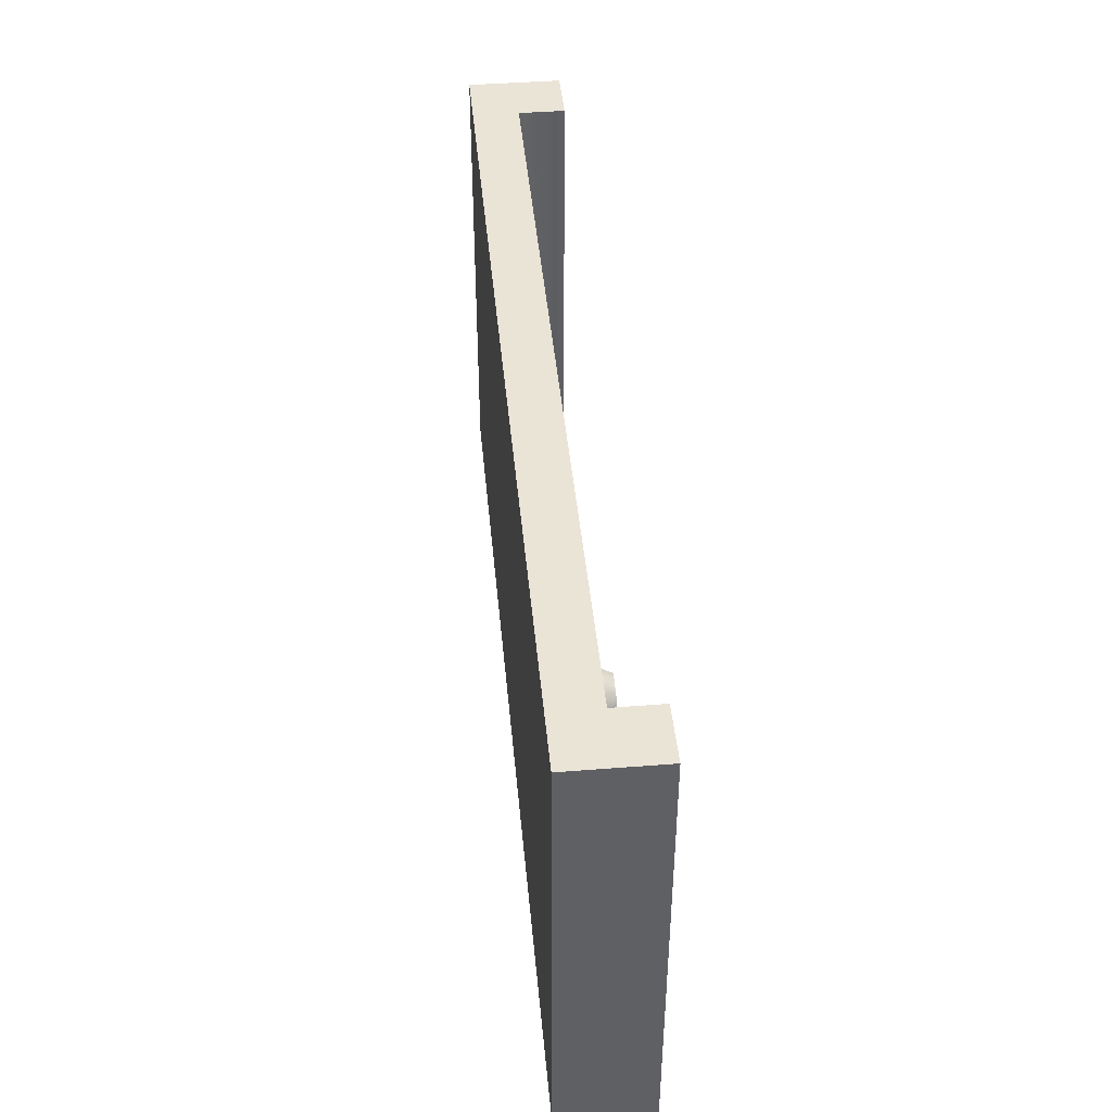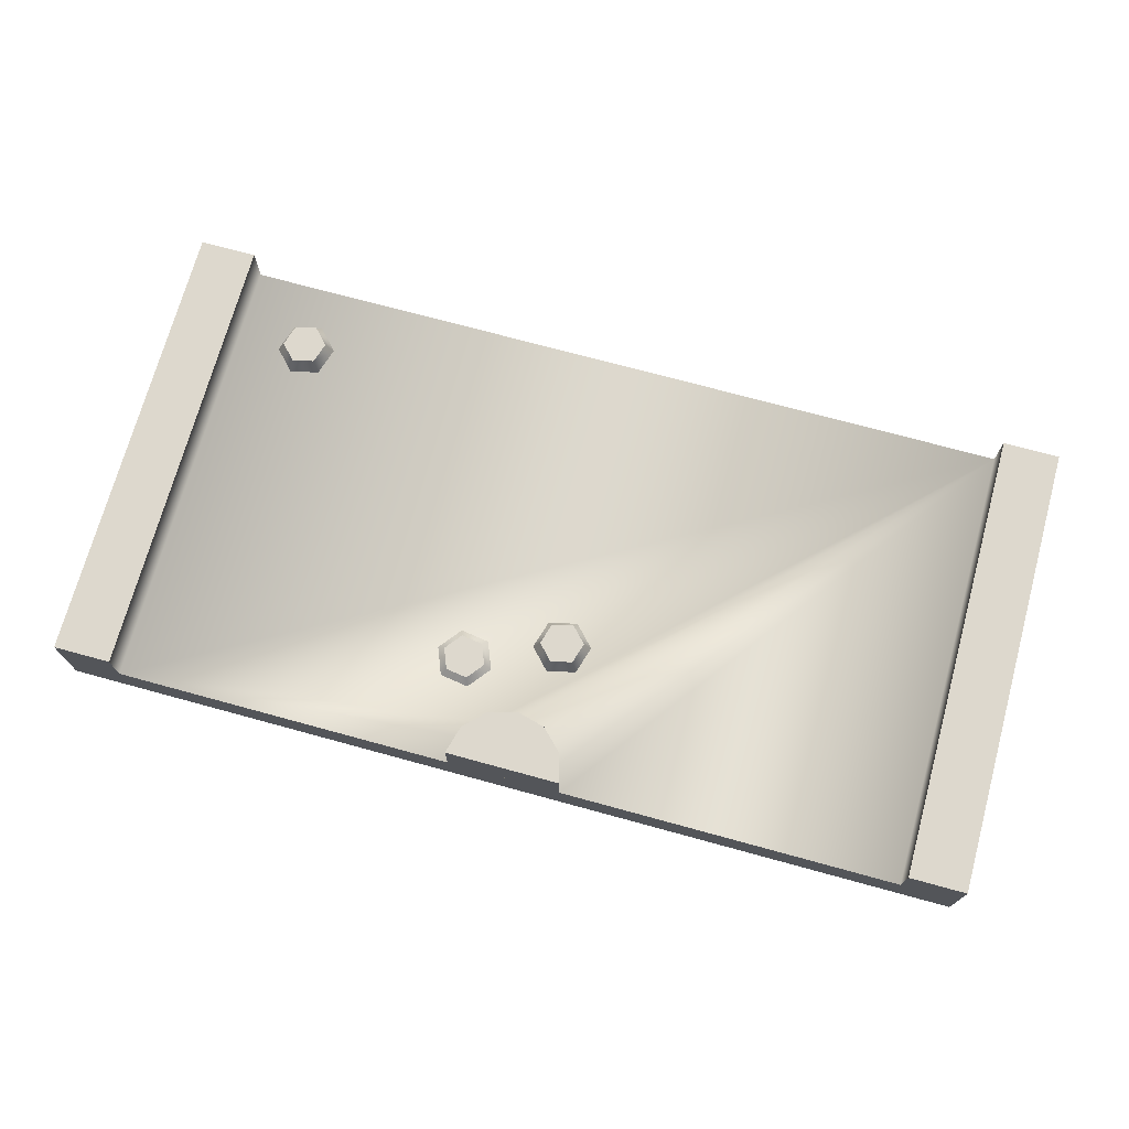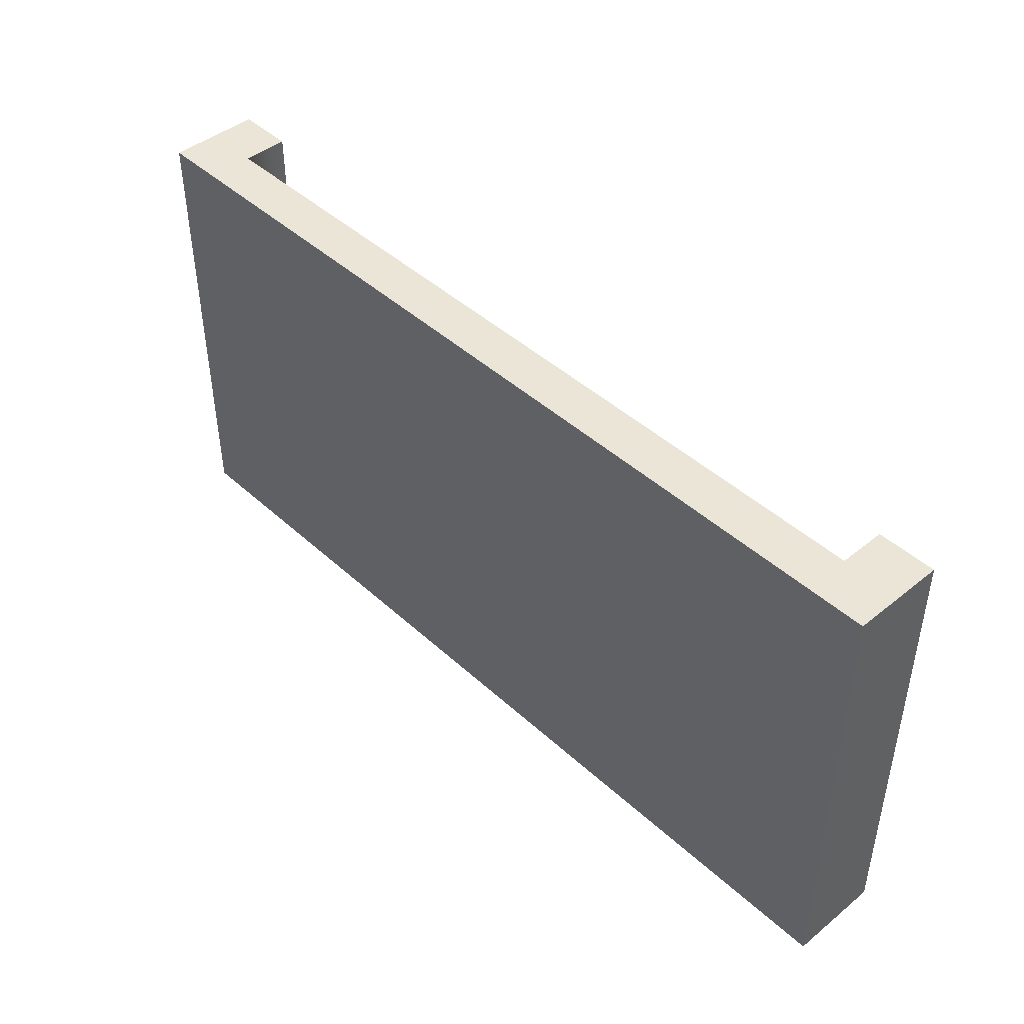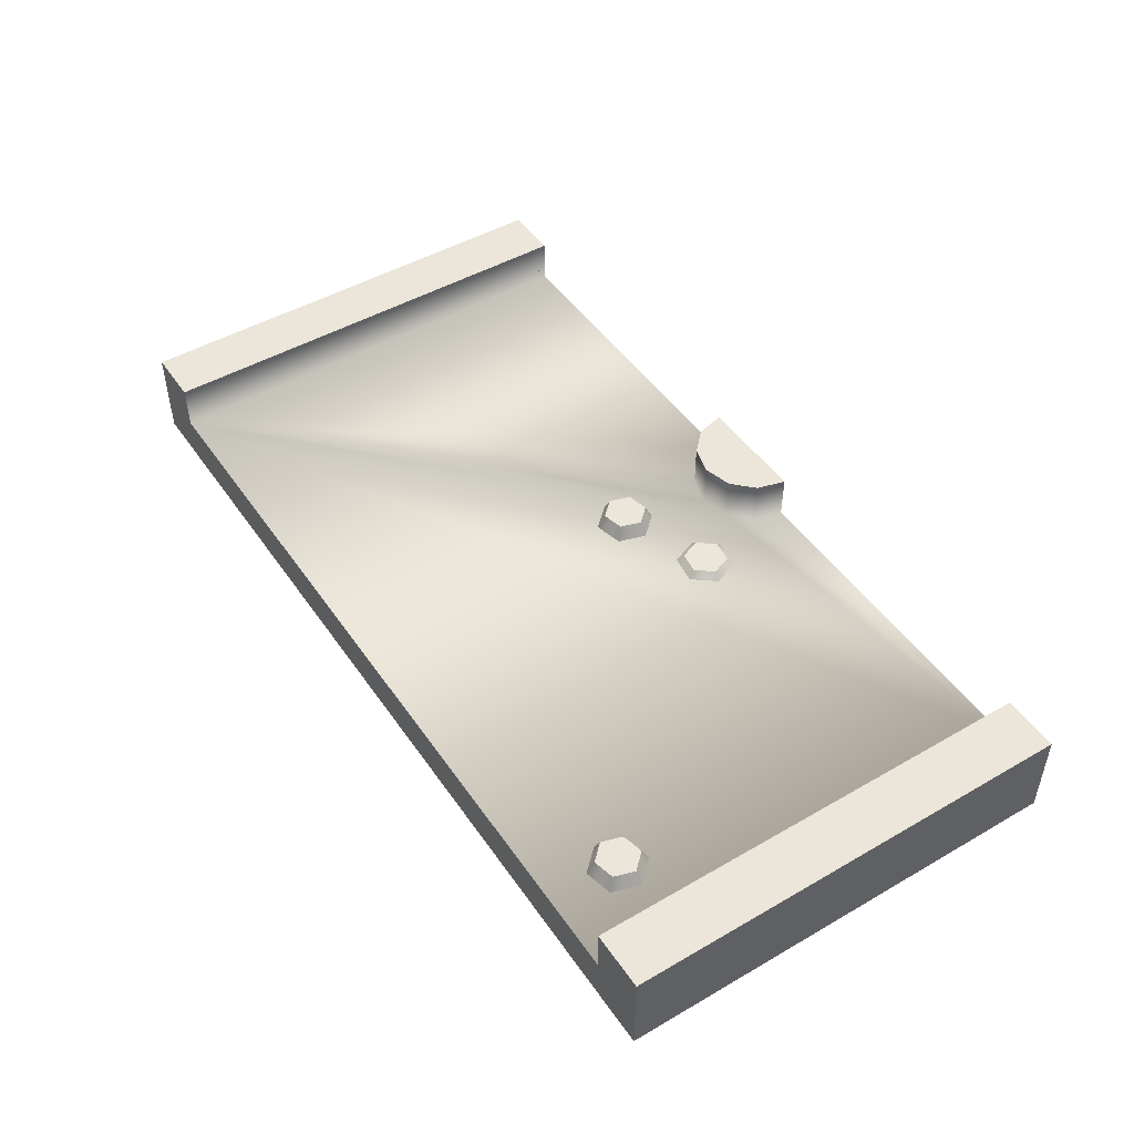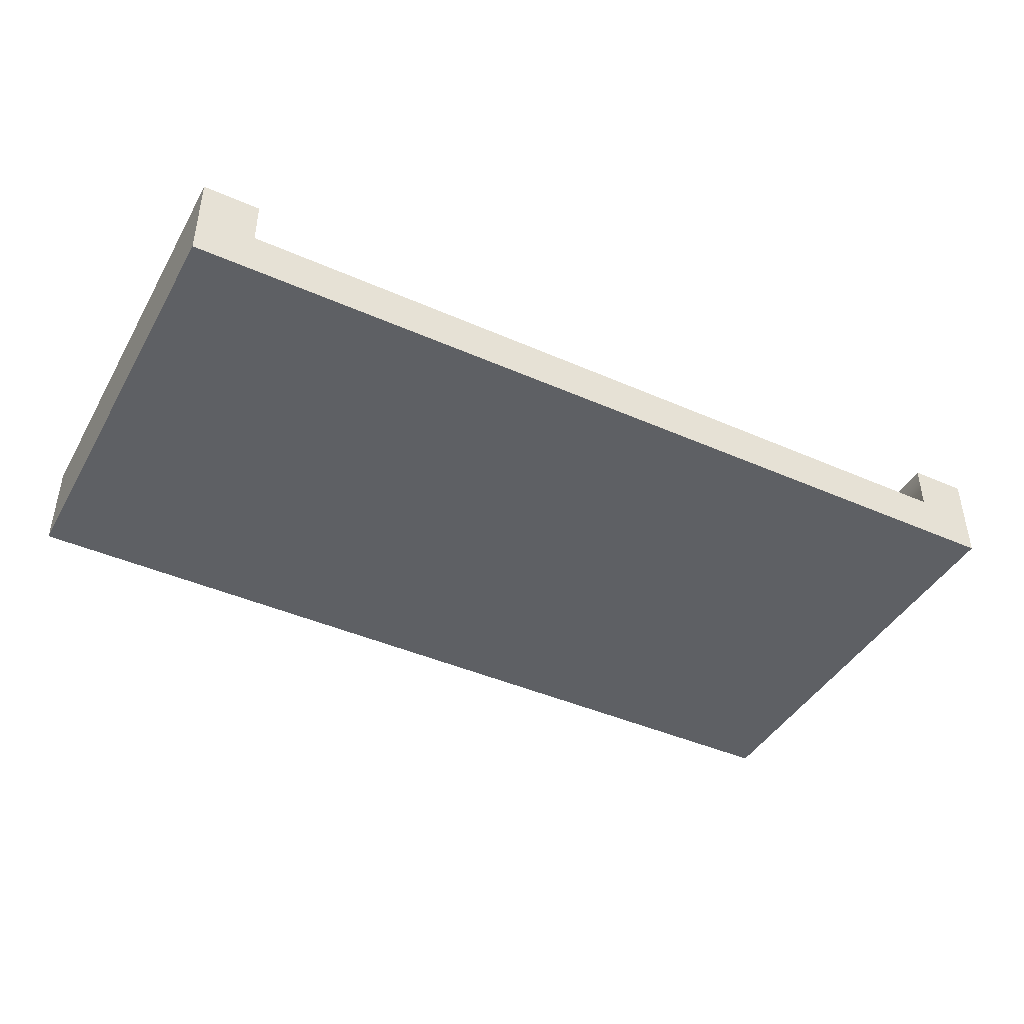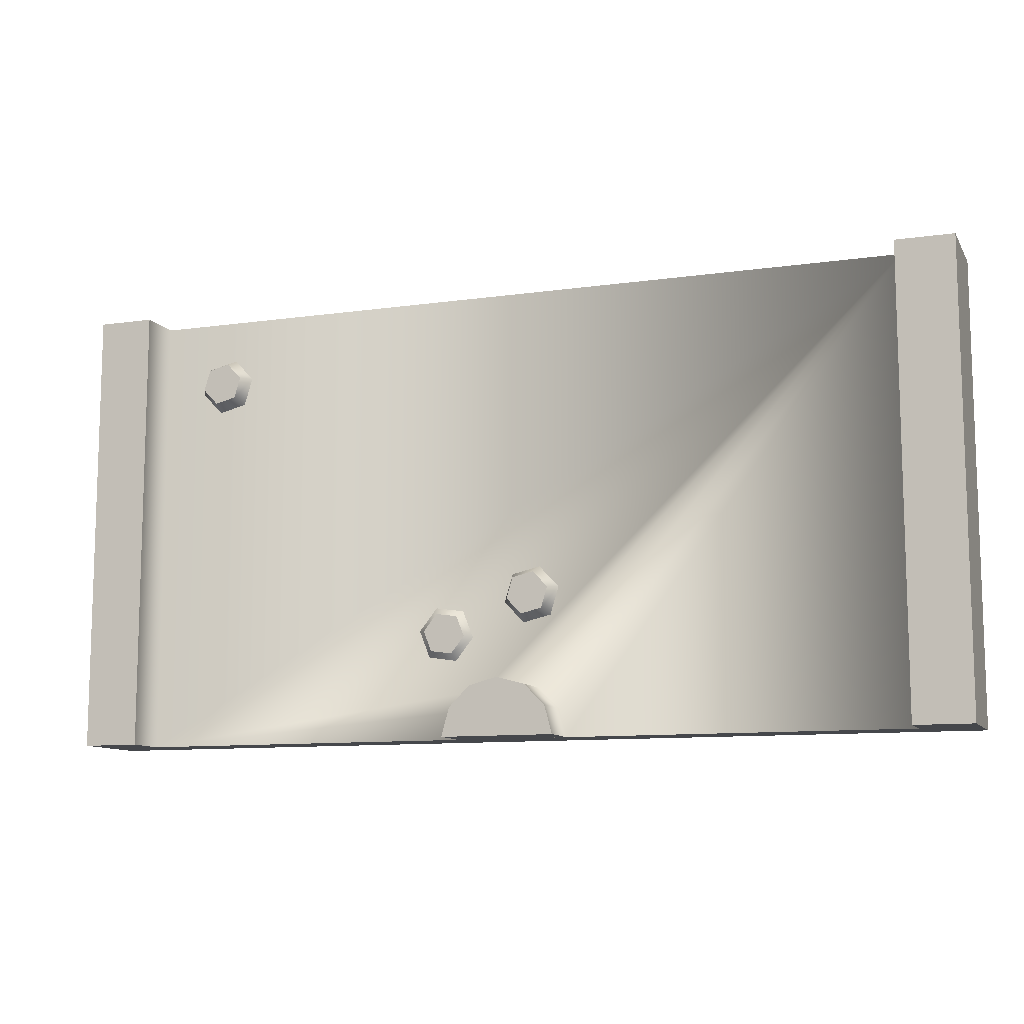
<metadata>
{"format":"obj","ext":"obj","renderer":"f3d","projection":"perspective","resolution":1024,"background":"white","views":[{"elev":43.7,"azim":84.7,"up":"+Z"},{"elev":72.2,"azim":-164.7,"up":"+Y"},{"elev":44.4,"azim":46.7,"up":"+Z"},{"elev":47.8,"azim":57.0,"up":"+Y"},{"elev":-42.8,"azim":-27.7,"up":"+Y"},{"elev":-10.5,"azim":-160.2,"up":"+Z"}]}
</metadata>
<code>
g tile-wide-split
v 0.125 0.2 -0.5 1 1 1
v 0.1083 0.2 -0.4375 1 1 1
v -0.125 0.2 -0.5 1 1 1
v 0.0625 0.2 -0.3917 1 1 1
v -2.454e-14 0.2 -0.375 1 1 1
v -0.0625 0.2 -0.3917 1 1 1
v -0.1083 0.2 -0.4375 1 1 1
v -1 0 -0.5 1 1 1
v -1 0.1 -0.5 1 1 1
v -1 0 0.5 1 1 1
v -1 0.2 -0.5 1 1 1
v -1 0.2 0.5 1 1 1
v 0.875 0.2 0.5 1 1 1
v 1 0.2 0.5 1 1 1
v 0.875 0.1 0.5 1 1 1
v 1 0 0.5 1 1 1
v -0.875 0.1 0.5 1 1 1
v -0.875 0.2 0.5 1 1 1
v 0.875 0.2 -0.5 1 1 1
v 0.875 0.1 -0.5 1 1 1
v 1 0.2 -0.5 1 1 1
v 1 0.1 -0.5 1 1 1
v 0.125 0.1 -0.5 1 1 1
v -0.875 0.1 -0.5 1 1 1
v -0.125 0.1 -0.5 1 1 1
v 1 0 -0.5 1 1 1
v -0.875 0.2 -0.5 1 1 1
v 0.1083 0.1 -0.4375 1 1 1
v -0.1083 0.1 -0.4375 1 1 1
v -0.0625 0.1 -0.3917 1 1 1
v 0.0625 0.1 -0.3917 1 1 1
v -2.454e-14 0.1 -0.375 1 1 1
v 0.1723 0.116 -0.2221 1 1 1
v 0.1249 0.116 -0.2291 1 1 1
v 0.2021 0.116 -0.2596 1 1 1
v 0.1845 0.116 -0.3042 1 1 1
v 0.1073 0.116 -0.2737 1 1 1
v 0.1371 0.116 -0.3112 1 1 1
v 0.1782 0.1 -0.2072 1 1 1
v 0.115 0.1 -0.2166 1 1 1
v 0.1945 0.1 -0.3167 1 1 1
v 0.1313 0.1 -0.3261 1 1 1
v 0.2179 0.1 -0.2573 1 1 1
v 0.09152 0.1 -0.276 1 1 1
v -0.09216 0.132 -0.1753 1 1 1
v -0.0783 0.132 -0.2212 1 1 1
v -0.05936 0.132 -0.1404 1 1 1
v -0.0127 0.132 -0.1513 1 1 1
v -0.03164 0.132 -0.2321 1 1 1
v 0.001161 0.132 -0.1972 1 1 1
v -0.1077 0.1 -0.1717 1 1 1
v -0.08923 0.1 -0.2328 1 1 1
v -0.001771 0.1 -0.1396 1 1 1
v 0.01672 0.1 -0.2008 1 1 1
v -0.06399 0.1 -0.1251 1 1 1
v -0.02701 0.1 -0.2474 1 1 1
v 0.6671 0.132 0.3563 1 1 1
v 0.6809 0.132 0.3104 1 1 1
v 0.6999 0.132 0.3912 1 1 1
v 0.7465 0.132 0.3803 1 1 1
v 0.7276 0.132 0.2995 1 1 1
v 0.7604 0.132 0.3344 1 1 1
v 0.6515 0.1 0.3599 1 1 1
v 0.67 0.1 0.2988 1 1 1
v 0.7575 0.1 0.3919 1 1 1
v 0.776 0.1 0.3308 1 1 1
v 0.6953 0.1 0.4065 1 1 1
v 0.7322 0.1 0.2842 1 1 1
f 3 2 1
f 2 3 4
f 4 3 5
f 5 3 6
f 6 3 7
f 1 2 3
f 4 3 2
f 5 3 4
f 6 3 5
f 7 3 6
f 10 9 8
f 9 10 11
f 11 10 12
f 8 9 10
f 11 10 9
f 12 10 11
f 15 14 13
f 15 16 14
f 16 15 10
f 17 10 15
f 10 17 12
f 12 17 18
f 13 14 15
f 14 16 15
f 10 15 16
f 15 10 17
f 12 17 10
f 18 17 12
f 21 20 19
f 20 21 22
f 20 22 23
f 22 24 23
f 23 24 25
f 23 25 1
f 1 25 3
f 22 9 24
f 26 9 22
f 9 26 8
f 11 24 9
f 24 11 27
f 19 20 21
f 22 21 20
f 23 22 20
f 23 24 22
f 25 24 23
f 1 25 23
f 3 25 1
f 24 9 22
f 22 9 26
f 8 26 9
f 9 24 11
f 27 11 24
f 10 26 16
f 26 10 8
f 16 26 10
f 8 10 26
f 14 22 21
f 22 14 26
f 26 14 16
f 21 22 14
f 26 14 22
f 16 14 26
f 27 12 18
f 12 27 11
f 18 12 27
f 11 27 12
f 21 13 14
f 13 21 19
f 14 13 21
f 19 21 13
f 2 23 1
f 23 2 28
f 1 23 2
f 28 2 23
f 29 6 7
f 6 29 30
f 7 6 29
f 30 29 6
f 4 32 31
f 32 4 5
f 31 32 4
f 5 4 32
f 4 28 2
f 28 4 31
f 2 28 4
f 31 4 28
f 25 7 3
f 7 25 29
f 3 7 25
f 29 25 7
f 5 30 32
f 30 5 6
f 32 30 5
f 6 5 30
f 18 24 27
f 24 18 17
f 27 24 18
f 17 18 24
f 15 19 20
f 19 15 13
f 20 19 15
f 13 15 19
f 20 17 15
f 17 20 31
f 31 20 28
f 28 20 23
f 17 31 32
f 17 32 30
f 17 30 29
f 17 29 25
f 17 25 24
f 15 17 20
f 31 20 17
f 28 20 31
f 23 20 28
f 32 31 17
f 30 32 17
f 29 30 17
f 25 29 17
f 24 25 17
f 35 34 33
f 34 35 36
f 34 36 37
f 37 36 38
f 33 34 35
f 36 35 34
f 37 36 34
f 38 36 37
f 34 39 33
f 39 34 40
f 33 39 34
f 40 34 39
f 42 36 41
f 36 42 38
f 41 36 42
f 38 42 36
f 35 39 43
f 39 35 33
f 43 39 35
f 33 35 39
f 44 38 42
f 38 44 37
f 42 38 44
f 37 44 38
f 34 44 40
f 44 34 37
f 40 44 34
f 37 34 44
f 36 43 41
f 43 36 35
f 41 43 36
f 35 36 43
f 47 46 45
f 46 47 48
f 46 48 49
f 49 48 50
f 45 46 47
f 48 47 46
f 49 48 46
f 50 48 49
f 46 51 45
f 51 46 52
f 45 51 46
f 52 46 51
f 54 48 53
f 48 54 50
f 53 48 54
f 50 54 48
f 47 51 55
f 51 47 45
f 55 51 47
f 45 47 51
f 56 50 54
f 50 56 49
f 54 50 56
f 49 56 50
f 46 56 52
f 56 46 49
f 52 56 46
f 49 46 56
f 48 55 53
f 55 48 47
f 53 55 48
f 47 48 55
f 59 58 57
f 58 59 60
f 58 60 61
f 61 60 62
f 57 58 59
f 60 59 58
f 61 60 58
f 62 60 61
f 58 63 57
f 63 58 64
f 57 63 58
f 64 58 63
f 66 60 65
f 60 66 62
f 65 60 66
f 62 66 60
f 59 63 67
f 63 59 57
f 67 63 59
f 57 59 63
f 68 62 66
f 62 68 61
f 66 62 68
f 61 68 62
f 58 68 64
f 68 58 61
f 64 68 58
f 61 58 68
f 60 67 65
f 67 60 59
f 65 67 60
f 59 60 67
g tile-wide-split
f 3 2 1
f 2 3 4
f 4 3 5
f 5 3 6
f 6 3 7
f 1 2 3
f 4 3 2
f 5 3 4
f 6 3 5
f 7 3 6
f 10 9 8
f 9 10 11
f 11 10 12
f 8 9 10
f 11 10 9
f 12 10 11
f 15 14 13
f 15 16 14
f 16 15 10
f 17 10 15
f 10 17 12
f 12 17 18
f 13 14 15
f 14 16 15
f 10 15 16
f 15 10 17
f 12 17 10
f 18 17 12
f 21 20 19
f 20 21 22
f 20 22 23
f 22 24 23
f 23 24 25
f 23 25 1
f 1 25 3
f 22 9 24
f 26 9 22
f 9 26 8
f 11 24 9
f 24 11 27
f 19 20 21
f 22 21 20
f 23 22 20
f 23 24 22
f 25 24 23
f 1 25 23
f 3 25 1
f 24 9 22
f 22 9 26
f 8 26 9
f 9 24 11
f 27 11 24
f 10 26 16
f 26 10 8
f 16 26 10
f 8 10 26
f 14 22 21
f 22 14 26
f 26 14 16
f 21 22 14
f 26 14 22
f 16 14 26
f 27 12 18
f 12 27 11
f 18 12 27
f 11 27 12
f 21 13 14
f 13 21 19
f 14 13 21
f 19 21 13
f 2 23 1
f 23 2 28
f 1 23 2
f 28 2 23
f 29 6 7
f 6 29 30
f 7 6 29
f 30 29 6
f 4 32 31
f 32 4 5
f 31 32 4
f 5 4 32
f 4 28 2
f 28 4 31
f 2 28 4
f 31 4 28
f 25 7 3
f 7 25 29
f 3 7 25
f 29 25 7
f 5 30 32
f 30 5 6
f 32 30 5
f 6 5 30
f 18 24 27
f 24 18 17
f 27 24 18
f 17 18 24
f 15 19 20
f 19 15 13
f 20 19 15
f 13 15 19
f 20 17 15
f 17 20 31
f 31 20 28
f 28 20 23
f 17 31 32
f 17 32 30
f 17 30 29
f 17 29 25
f 17 25 24
f 15 17 20
f 31 20 17
f 28 20 31
f 23 20 28
f 32 31 17
f 30 32 17
f 29 30 17
f 25 29 17
f 24 25 17
f 35 34 33
f 34 35 36
f 34 36 37
f 37 36 38
f 33 34 35
f 36 35 34
f 37 36 34
f 38 36 37
f 34 39 33
f 39 34 40
f 33 39 34
f 40 34 39
f 42 36 41
f 36 42 38
f 41 36 42
f 38 42 36
f 35 39 43
f 39 35 33
f 43 39 35
f 33 35 39
f 44 38 42
f 38 44 37
f 42 38 44
f 37 44 38
f 34 44 40
f 44 34 37
f 40 44 34
f 37 34 44
f 36 43 41
f 43 36 35
f 41 43 36
f 35 36 43
f 47 46 45
f 46 47 48
f 46 48 49
f 49 48 50
f 45 46 47
f 48 47 46
f 49 48 46
f 50 48 49
f 46 51 45
f 51 46 52
f 45 51 46
f 52 46 51
f 54 48 53
f 48 54 50
f 53 48 54
f 50 54 48
f 47 51 55
f 51 47 45
f 55 51 47
f 45 47 51
f 56 50 54
f 50 56 49
f 54 50 56
f 49 56 50
f 46 56 52
f 56 46 49
f 52 56 46
f 49 46 56
f 48 55 53
f 55 48 47
f 53 55 48
f 47 48 55
f 59 58 57
f 58 59 60
f 58 60 61
f 61 60 62
f 57 58 59
f 60 59 58
f 61 60 58
f 62 60 61
f 58 63 57
f 63 58 64
f 57 63 58
f 64 58 63
f 66 60 65
f 60 66 62
f 65 60 66
f 62 66 60
f 59 63 67
f 63 59 57
f 67 63 59
f 57 59 63
f 68 62 66
f 62 68 61
f 66 62 68
f 61 68 62
f 58 68 64
f 68 58 61
f 64 68 58
f 61 58 68
f 60 67 65
f 67 60 59
f 65 67 60
f 59 60 67

</code>
